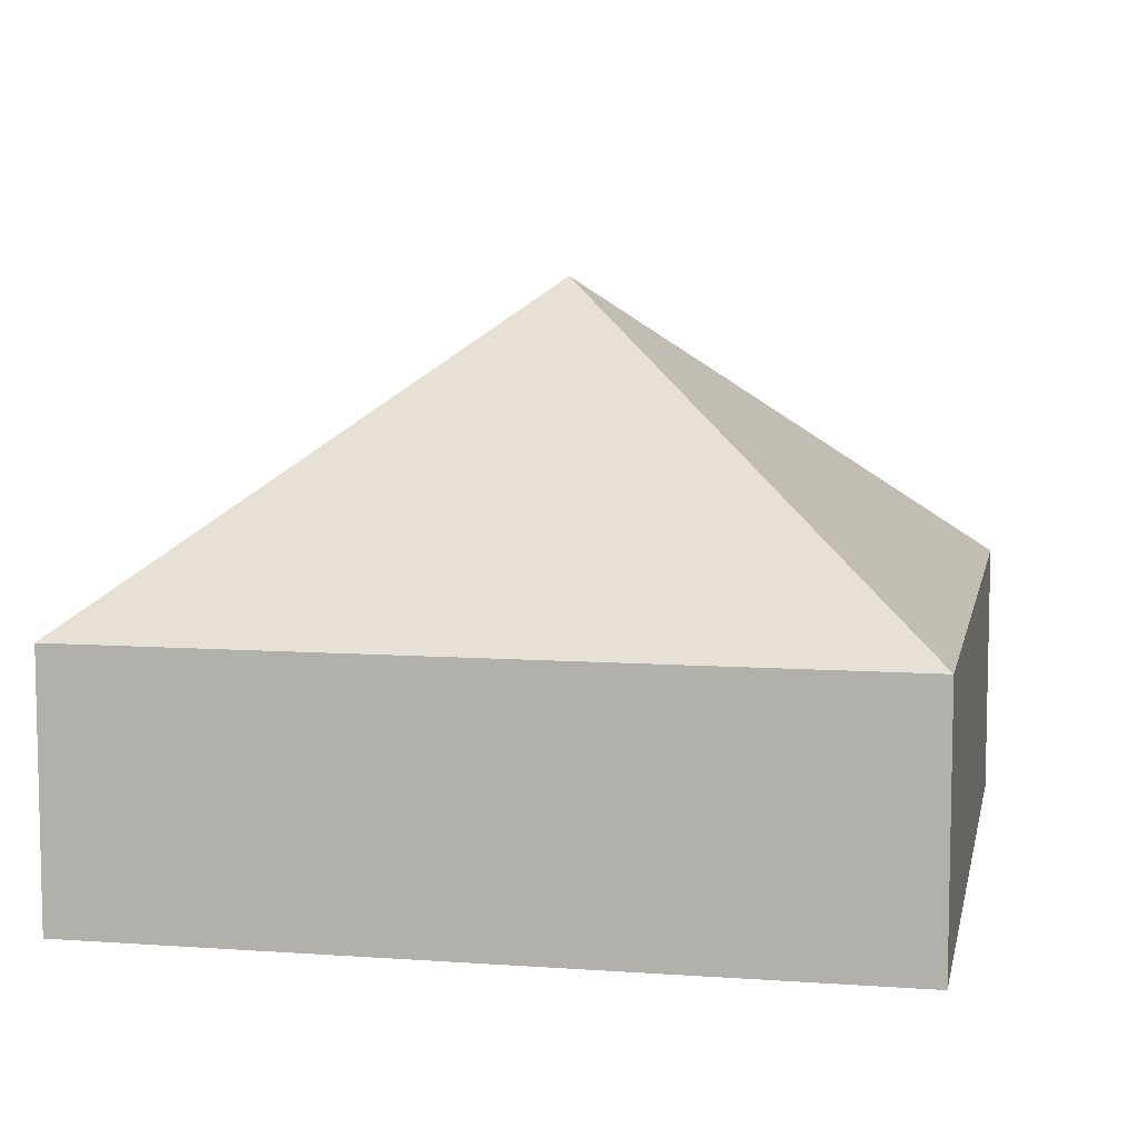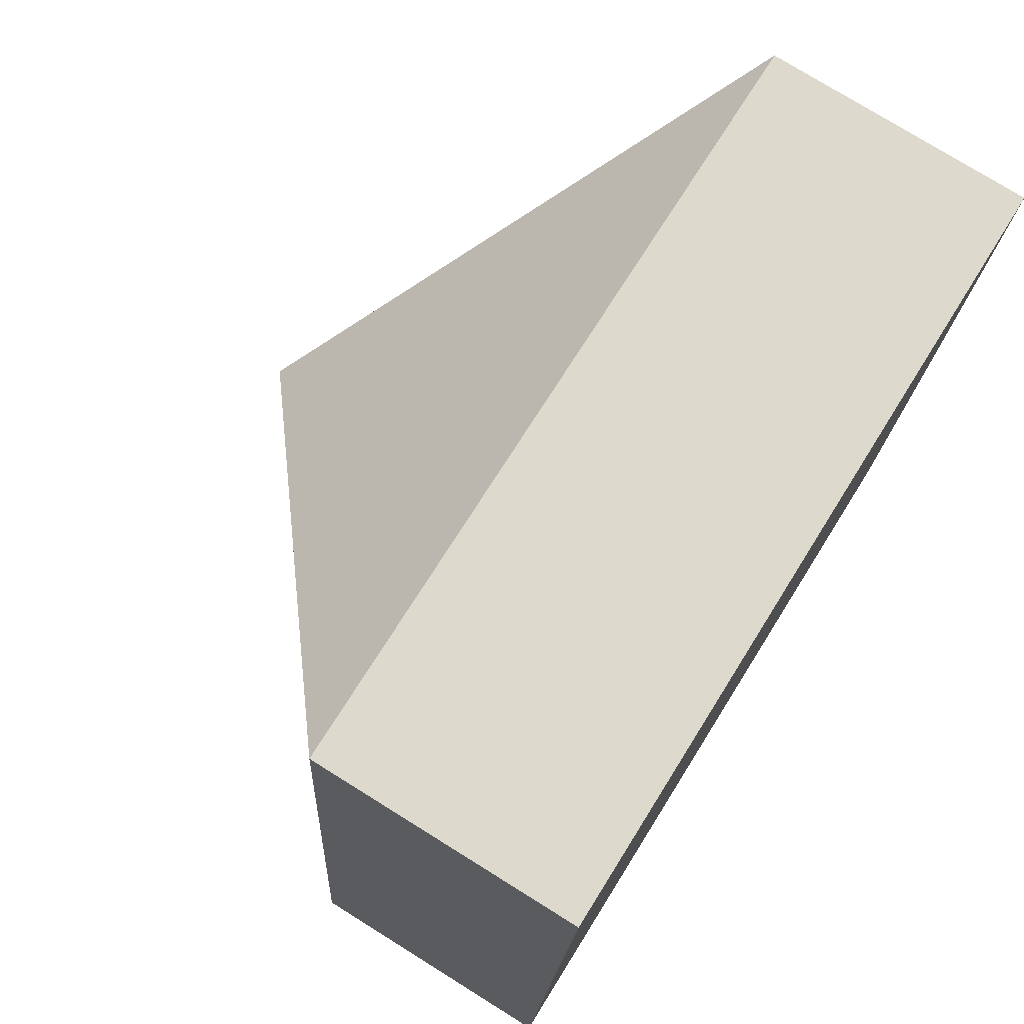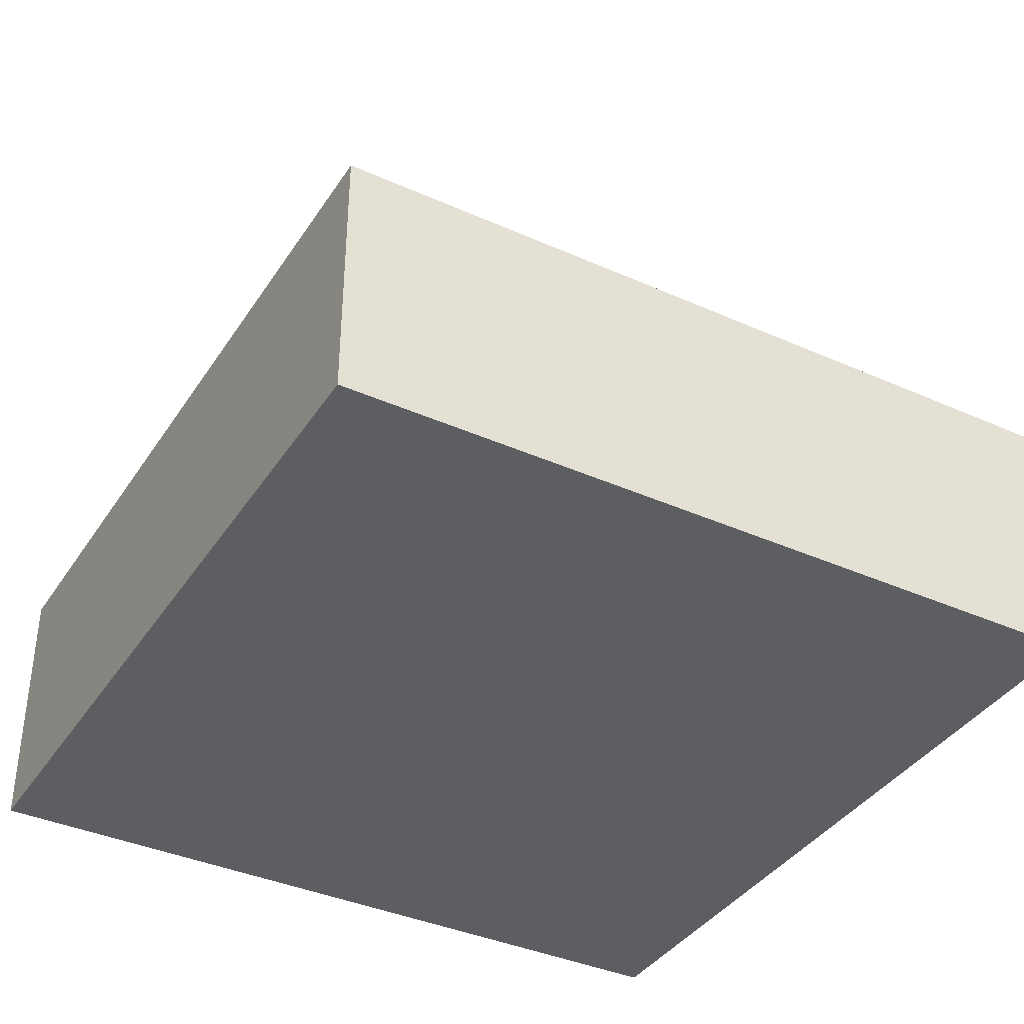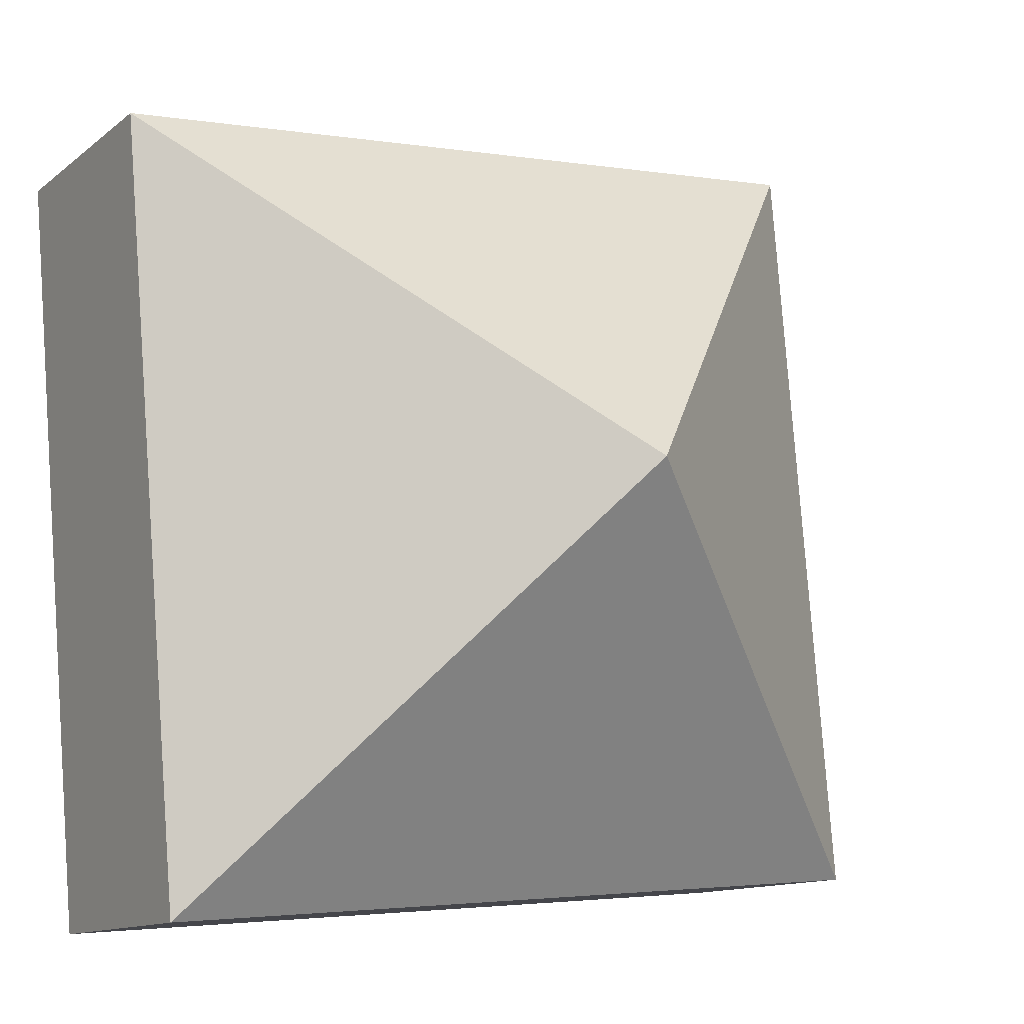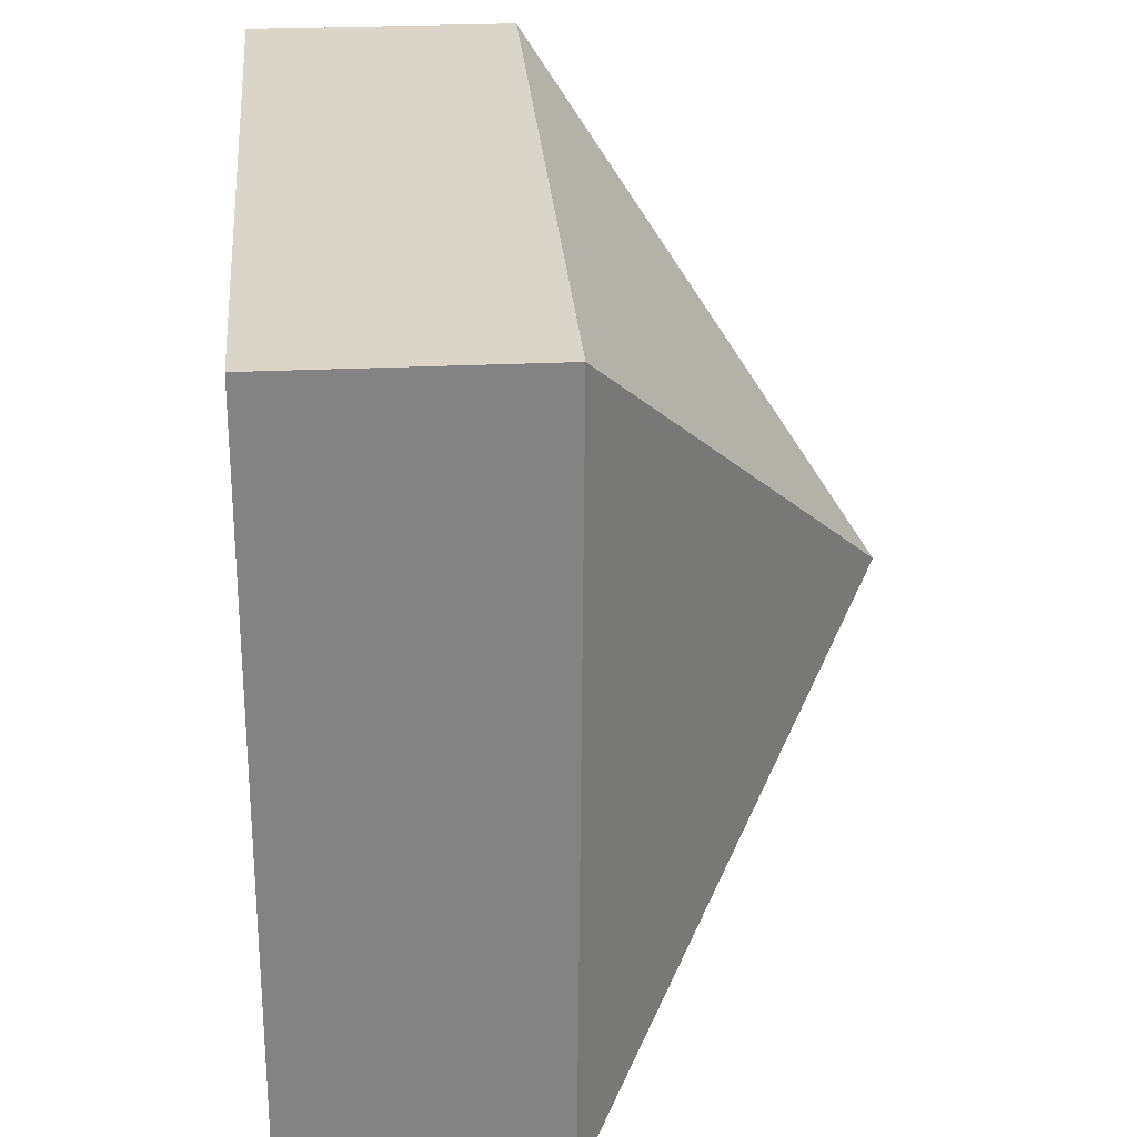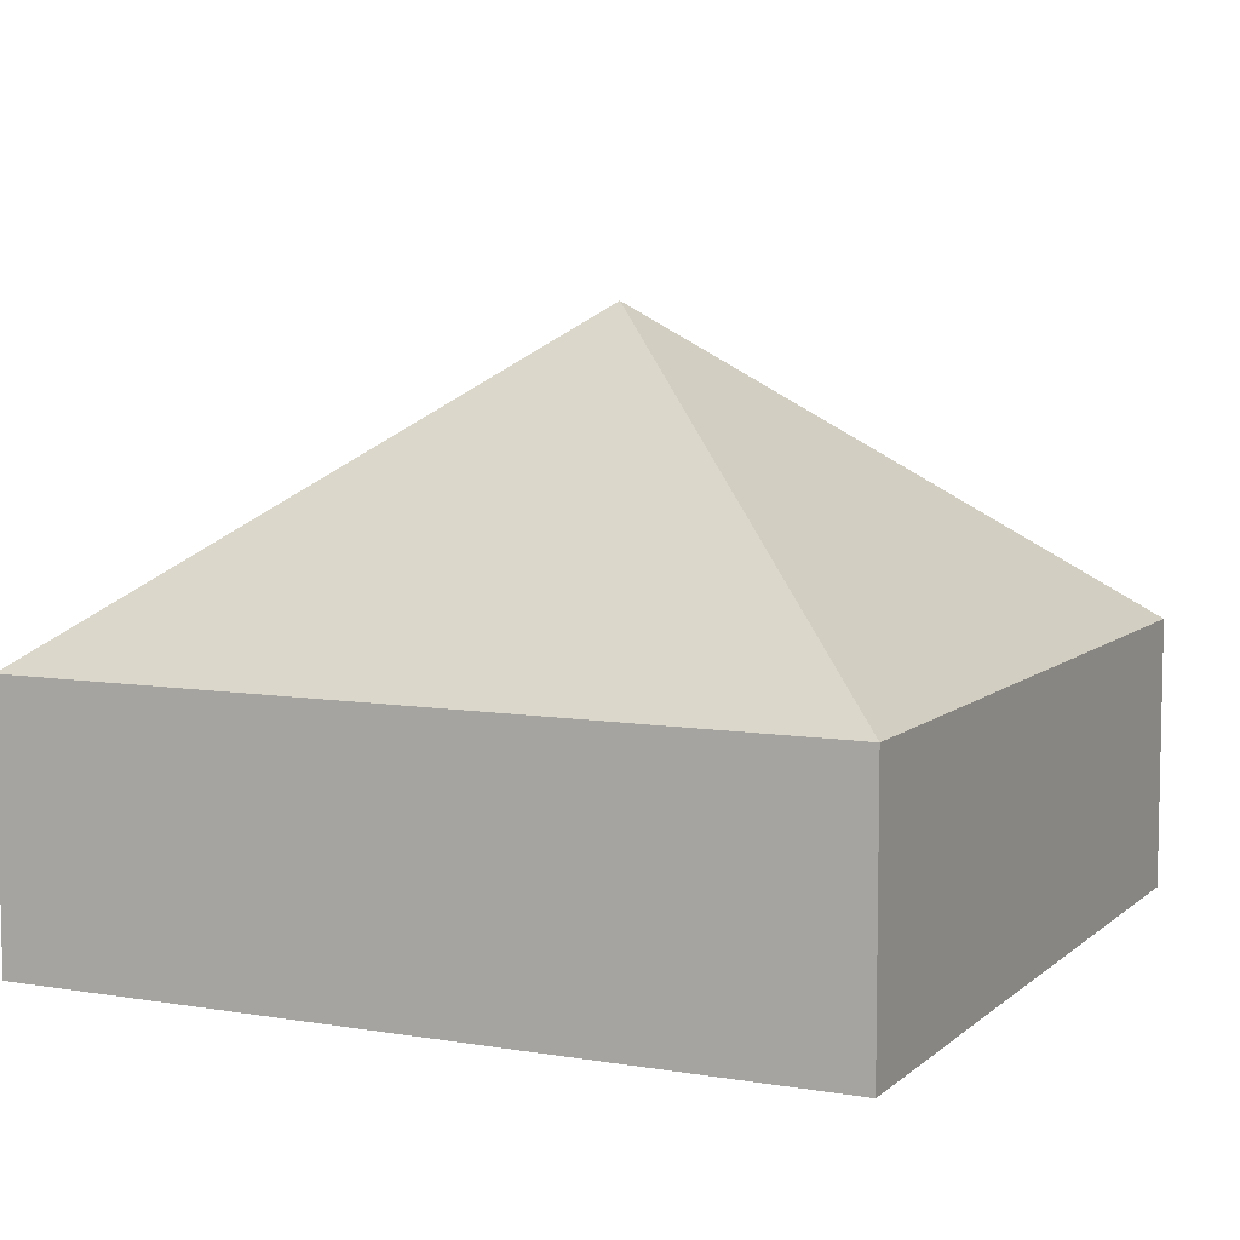
<metadata>
{"format":"obj","ext":"obj","renderer":"f3d","projection":"perspective","resolution":1024,"background":"white","views":[{"elev":7.9,"azim":106.1,"up":"+Y"},{"elev":76.6,"azim":-58.1,"up":"+Z"},{"elev":-38.2,"azim":155.4,"up":"+Y"},{"elev":-12.3,"azim":149.6,"up":"+Z"},{"elev":24.5,"azim":85.3,"up":"+Z"},{"elev":7.3,"azim":-59.5,"up":"+Y"}]}
</metadata>
<code>
v  2.639 3.568 2.245
v  0.42 1.647 4.907
v  5.278 1.646 4.491
v  0 1.646 1.008e-16
v  4.859 1.646 -0.416
v  4.859 2.547e-17 -0.416
v  0 0 0
v  0.42 -3.005e-16 4.907
v  5.278 -2.75e-16 4.491
g defaultobject
f 1 2 3
f 1 4 2
f 1 3 5
f 1 5 4
f 6 4 5
f 4 6 7
f 4 8 2
f 8 4 7
f 8 3 2
f 3 8 9
f 9 5 3
f 5 9 6
f 9 7 6
f 7 9 8

</code>
